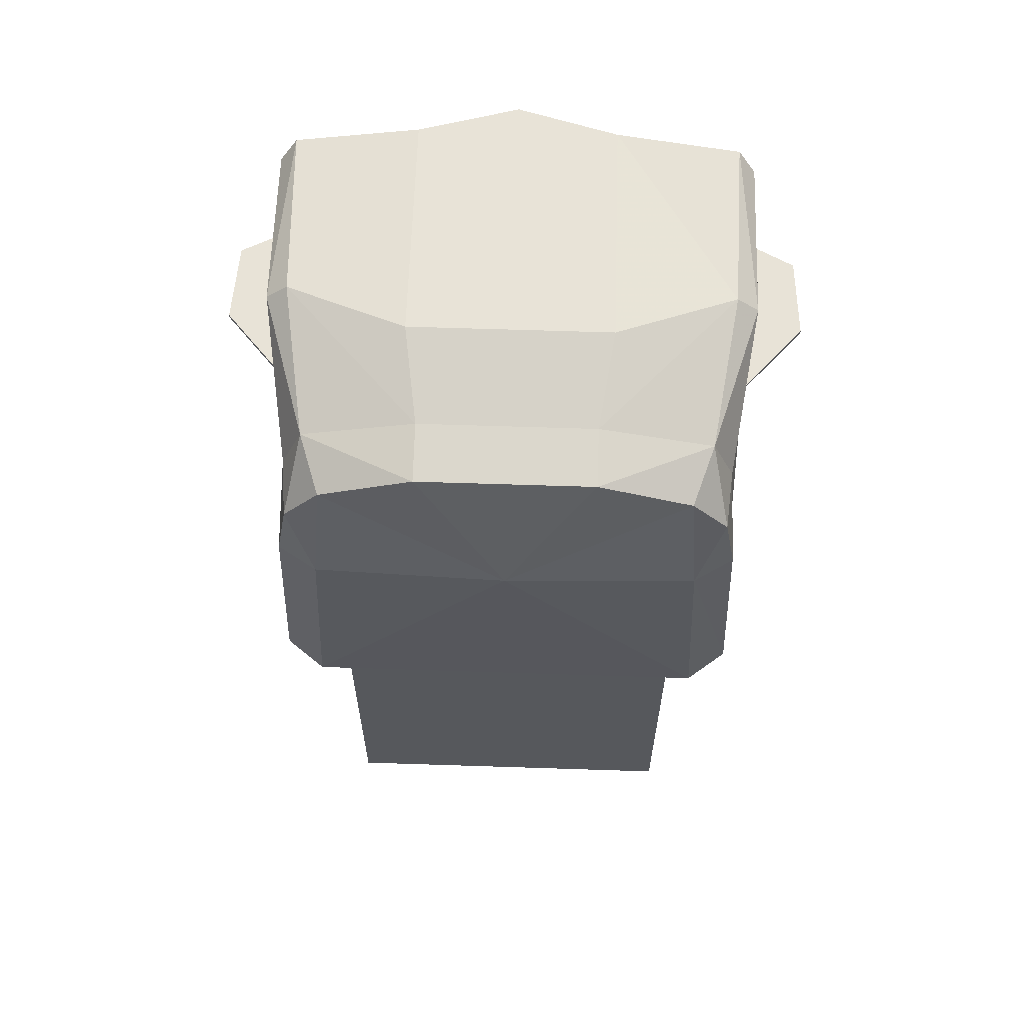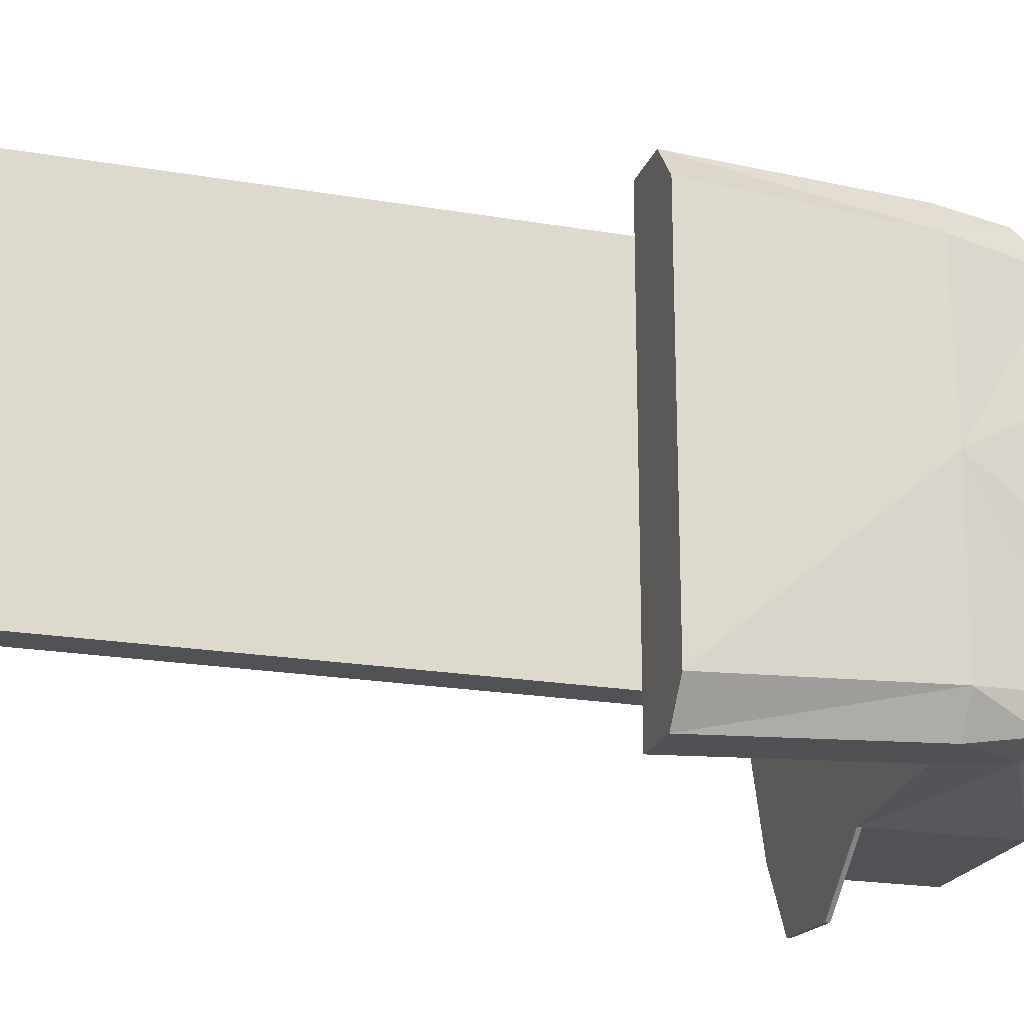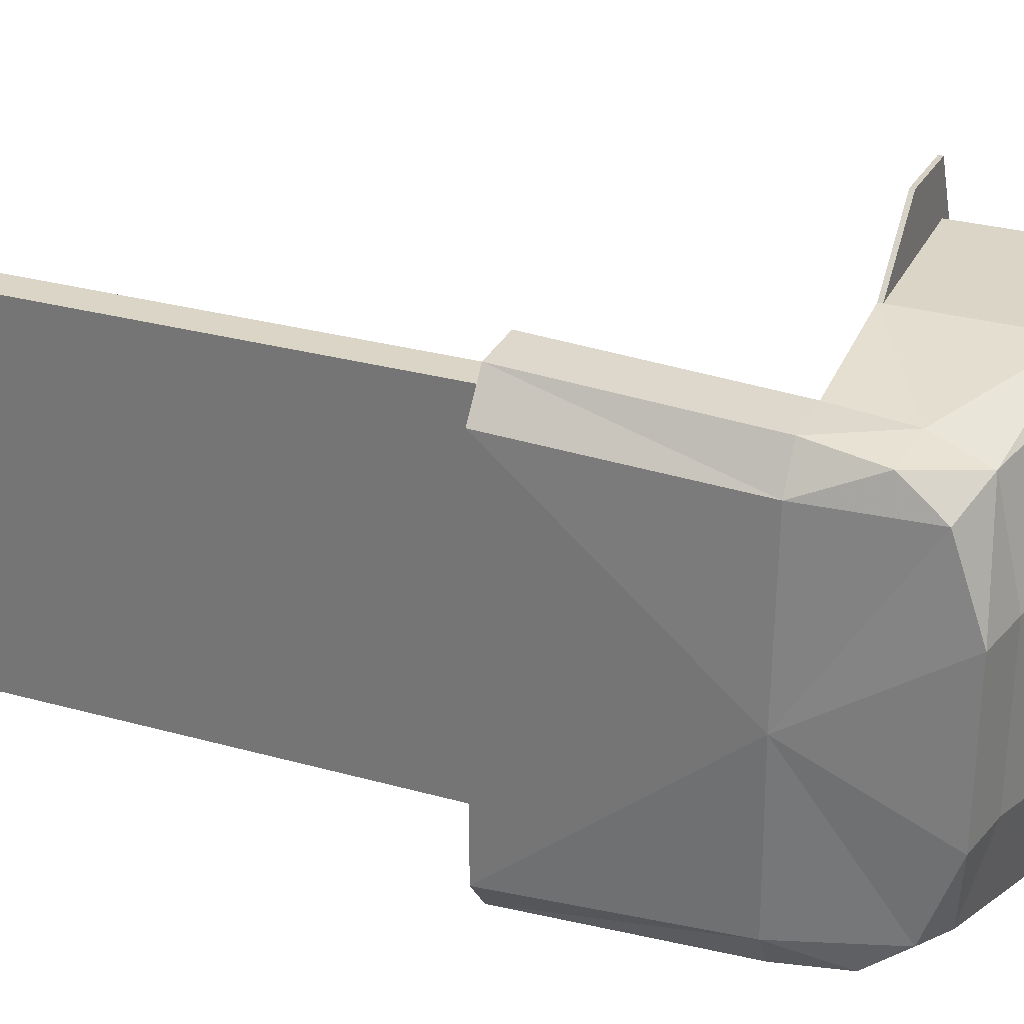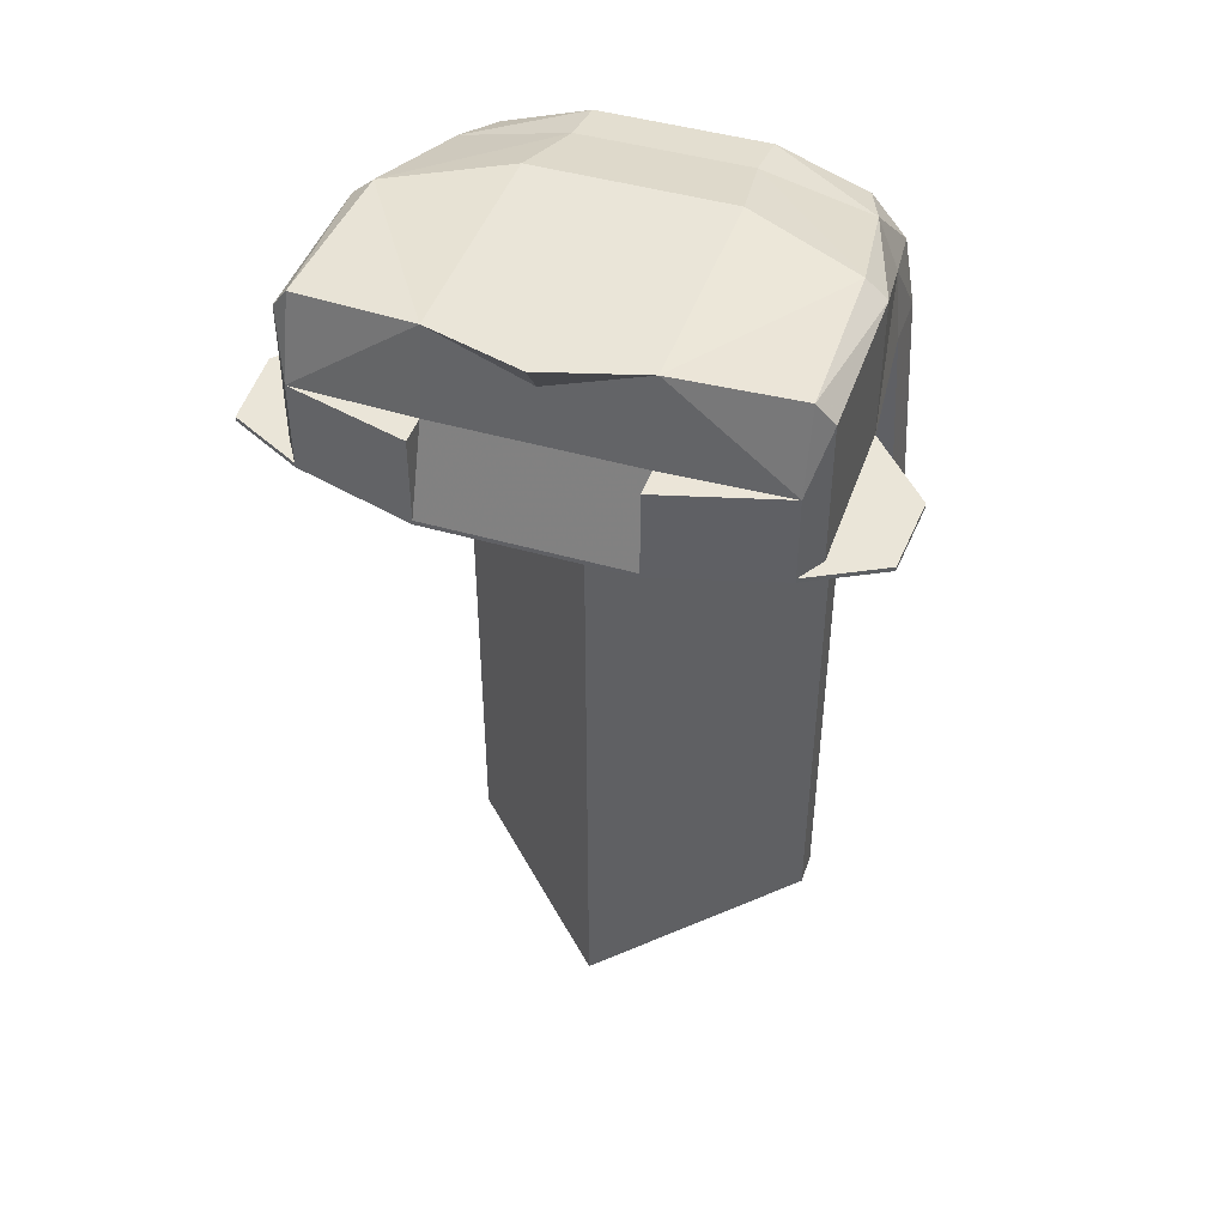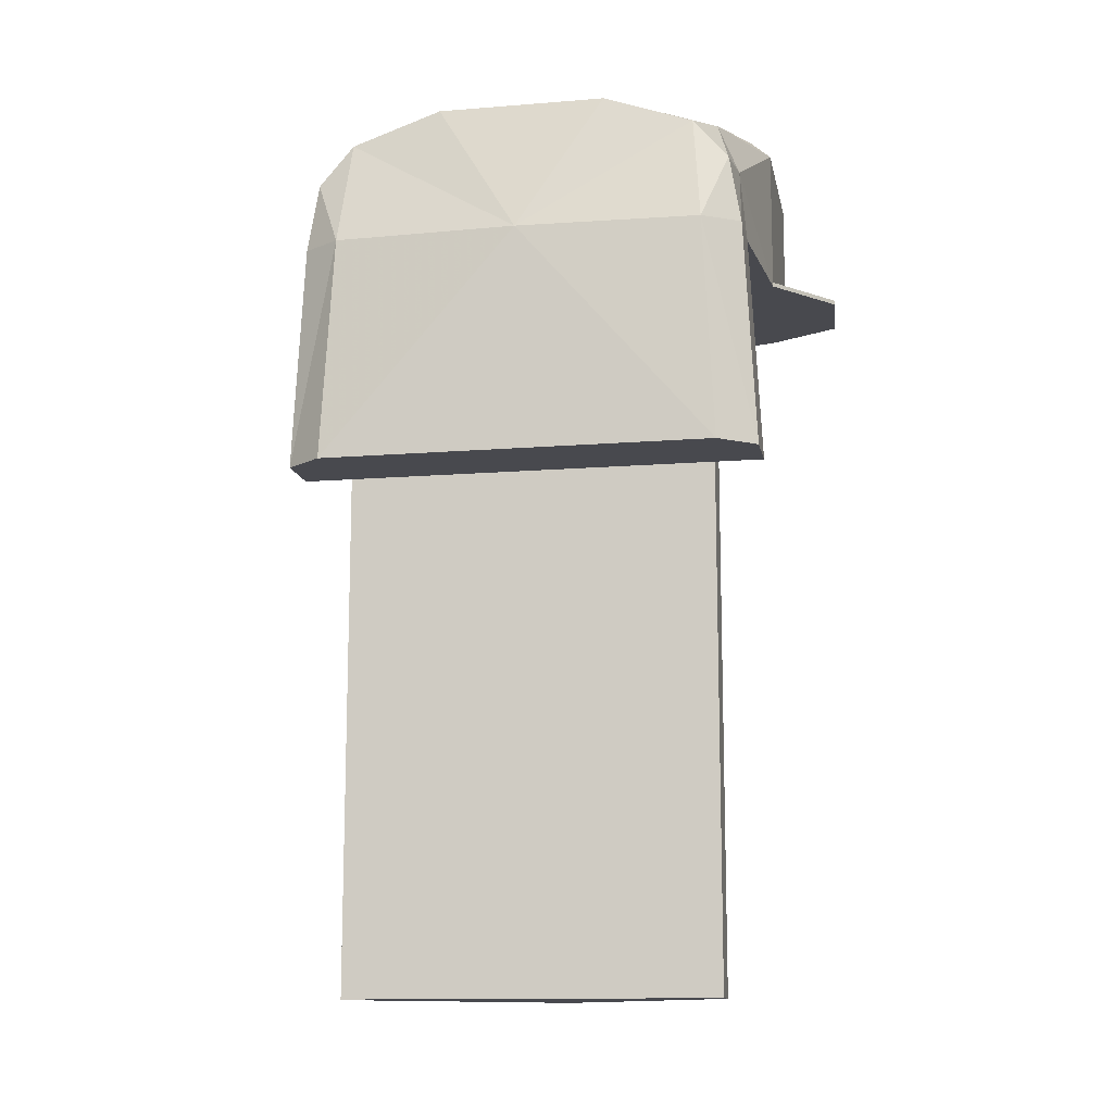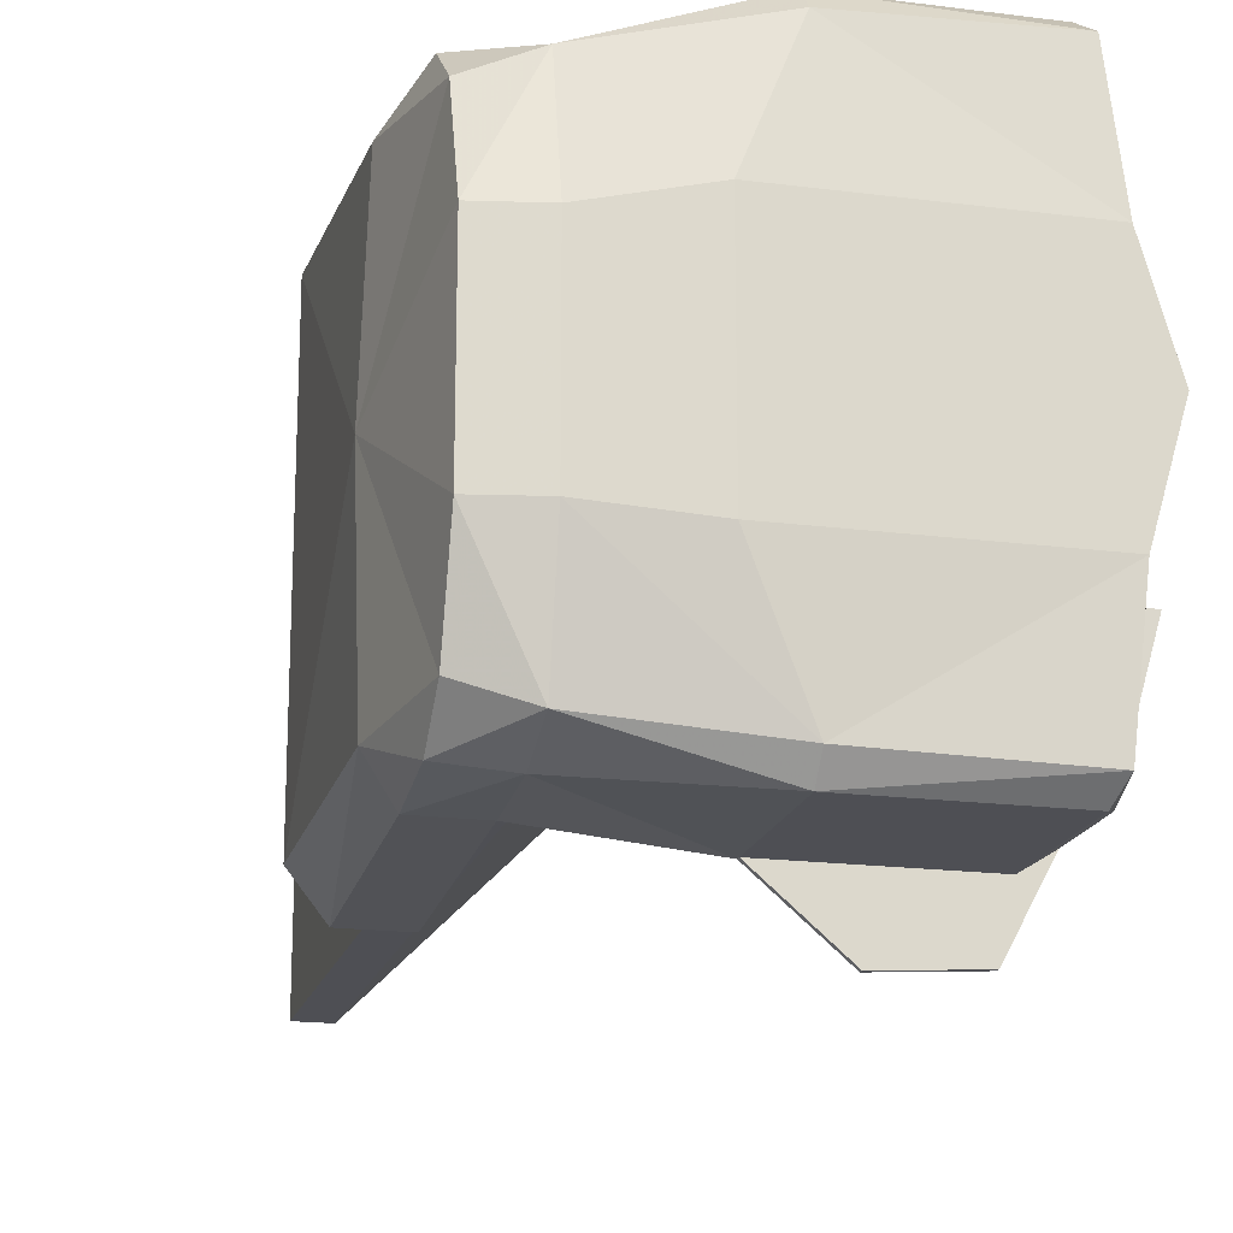
<metadata>
{"format":"obj","ext":"obj","renderer":"f3d","projection":"perspective","resolution":1024,"background":"white","views":[{"elev":62.4,"azim":-88.1,"up":"+Z"},{"elev":-21.1,"azim":-107.0,"up":"+Y"},{"elev":29.5,"azim":-67.7,"up":"+Y"},{"elev":45.1,"azim":108.6,"up":"+Z"},{"elev":-12.7,"azim":-79.3,"up":"+Z"},{"elev":-18.3,"azim":-14.0,"up":"+Y"}]}
</metadata>
<code>
v -0.2611 -0.208 -0.04505
v -0.2875 -0.1745 -0.04505
v -0.2121 -0.1649 -0.04505
v -0.2121 -0.1914 0.2234
v -0.2611 -0.1869 0.2189
v -0.2611 -0.1973 0.1575
v -0.2822 -0.1638 0.1575
v -0.08907 -0.1906 0.3047
v -0.2121 -0.07531 0.2927
v -0.2121 -0.1724 0.2698
v -0.1317 -0.08726 0.314
v -0.2877 0 0.1575
v -0.2611 -0.1556 0.2555
v -0.2611 -0.07531 0.2834
v -0.2121 -0.1973 0.1575
v -0.08907 -0.2093 0.2886
v -0.08907 -0.2093 0.1575
v -0.2121 -0.208 -0.04505
v -0.01651 0 0.1575
v -0.1814 -0.1649 0.1575
v 0.08105 -0.1943 0.1575
v 0.08105 -0.1943 0.1615
v 0.04654 -0.259 0.1615
v 0.07367 -0.08726 0.314
v 0.07822 0 0.2847
v 0.09893 0 0.314
v 0.08105 -0.1943 0.2369
v 0.1116 -0.08726 0.2378
v 0.06256 -0.1943 0.3089
v 0.05705 -0.2093 0.1615
v 0.05705 -0.2093 0.2886
v -0.02595 -0.2636 0.1575
v 0.0855 -0.08726 0.2378
v 0.04654 -0.259 0.1575
v 0.1116 -0.08726 0.1615
v -0.08907 -0.2093 0.1615
v -0.02595 -0.2636 0.1615
v 0.1116 -0.08726 0.1575
v -0.2121 -0.1649 0.1575
v -0.2875 0.1745 -0.04505
v -0.2611 0.208 -0.04505
v -0.2121 0.1649 -0.04505
v -0.2611 0.1869 0.2189
v -0.2121 0.1914 0.2234
v -0.2611 0.1973 0.1575
v -0.2822 0.1638 0.1575
v -0.2121 0.07531 0.2927
v -0.08907 0.1906 0.3047
v -0.2121 0.1724 0.2698
v -0.1317 0.08726 0.314
v -0.2611 0.1556 0.2555
v -0.2611 0.07531 0.2834
v -0.2121 0.1973 0.1575
v -0.08907 0.2093 0.2886
v -0.08907 0.2093 0.1575
v -0.2121 0.208 -0.04505
v -0.1814 0.1649 0.1575
v 0.08105 0.1943 0.1615
v 0.08105 0.1943 0.1575
v 0.04654 0.259 0.1615
v 0.07367 0.08726 0.314
v 0.08105 0.1943 0.2369
v 0.1116 0.08726 0.2378
v 0.06256 0.1943 0.3089
v 0.05705 0.2093 0.1615
v 0.05705 0.2093 0.2886
v -0.02595 0.2636 0.1575
v 0.0855 0.08726 0.2378
v 0.04654 0.259 0.1575
v 0.1116 0.08726 0.1615
v -0.08907 0.2093 0.1615
v -0.02595 0.2636 0.1615
v 0.1116 0.08726 0.1575
v -0.2121 0.1649 0.1575
v -0.1814 0.1649 -0.506
v -0.01651 0 -0.506
v -0.1814 -0.1649 -0.506
v -0.2121 -0.1649 -0.506
v -0.2121 0.1649 -0.506
f 1 2 3
f 4 5 6
f 2 1 7
f 8 9 10
f 9 8 11
f 12 13 14
f 12 7 13
f 7 5 13
f 6 5 7
f 13 10 14
f 5 4 10
f 4 6 15
f 5 10 13
f 10 9 14
f 8 10 16
f 10 4 16
f 4 15 17
f 16 4 17
f 1 3 18
f 19 17 20
f 21 22 23
f 24 25 26
f 27 22 28
f 24 8 29
f 22 27 30
f 30 27 31
f 29 16 31
f 19 21 32
f 27 29 31
f 25 24 33
f 23 32 34
f 22 21 35
f 24 27 33
f 27 24 29
f 23 22 30
f 16 30 31
f 27 28 33
f 33 28 35
f 8 16 29
f 30 16 36
f 36 32 37
f 23 36 37
f 17 19 32
f 23 30 36
f 21 19 38
f 32 21 34
f 11 8 24
f 28 22 35
f 35 21 38
f 21 23 34
f 32 23 37
f 17 32 36
f 2 7 12
f 17 15 20
f 3 15 18
f 20 15 39
f 15 3 39
f 15 6 18
f 6 1 18
f 1 6 7
f 40 41 42
f 43 44 45
f 41 40 46
f 47 48 49
f 48 47 50
f 51 12 52
f 46 12 51
f 43 46 51
f 43 45 46
f 49 51 52
f 44 43 49
f 45 44 53
f 49 43 51
f 47 49 52
f 49 48 54
f 44 49 54
f 53 44 55
f 44 54 55
f 42 41 56
f 55 19 57
f 58 59 60
f 26 25 61
f 58 62 63
f 48 61 64
f 62 58 65
f 62 65 66
f 54 64 66
f 59 19 67
f 64 62 66
f 61 25 68
f 67 60 69
f 59 58 70
f 62 61 68
f 61 62 64
f 58 60 65
f 65 54 66
f 63 62 68
f 63 68 70
f 54 48 64
f 54 65 71
f 67 71 72
f 71 60 72
f 19 55 67
f 65 60 71
f 19 59 73
f 59 67 69
f 48 50 61
f 58 63 70
f 59 70 73
f 60 59 69
f 60 67 72
f 67 55 71
f 40 12 46
f 53 55 57
f 53 42 56
f 53 57 74
f 42 53 74
f 45 53 56
f 41 45 56
f 45 41 46
f 2 12 40
f 2 40 42
f 9 11 50
f 47 9 50
f 12 14 52
f 14 47 52
f 14 9 47
f 75 76 77
f 19 76 75
f 74 57 75
f 33 35 68
f 25 33 68
f 68 35 70
f 35 38 73
f 11 24 26
f 50 26 61
f 70 35 73
f 38 19 73
f 3 42 78
f 3 2 42
f 78 42 79
f 75 77 78
f 76 19 77
f 20 39 77
f 11 26 50
f 75 78 79
f 19 20 77
f 57 19 75
f 77 39 78
f 74 75 79

</code>
